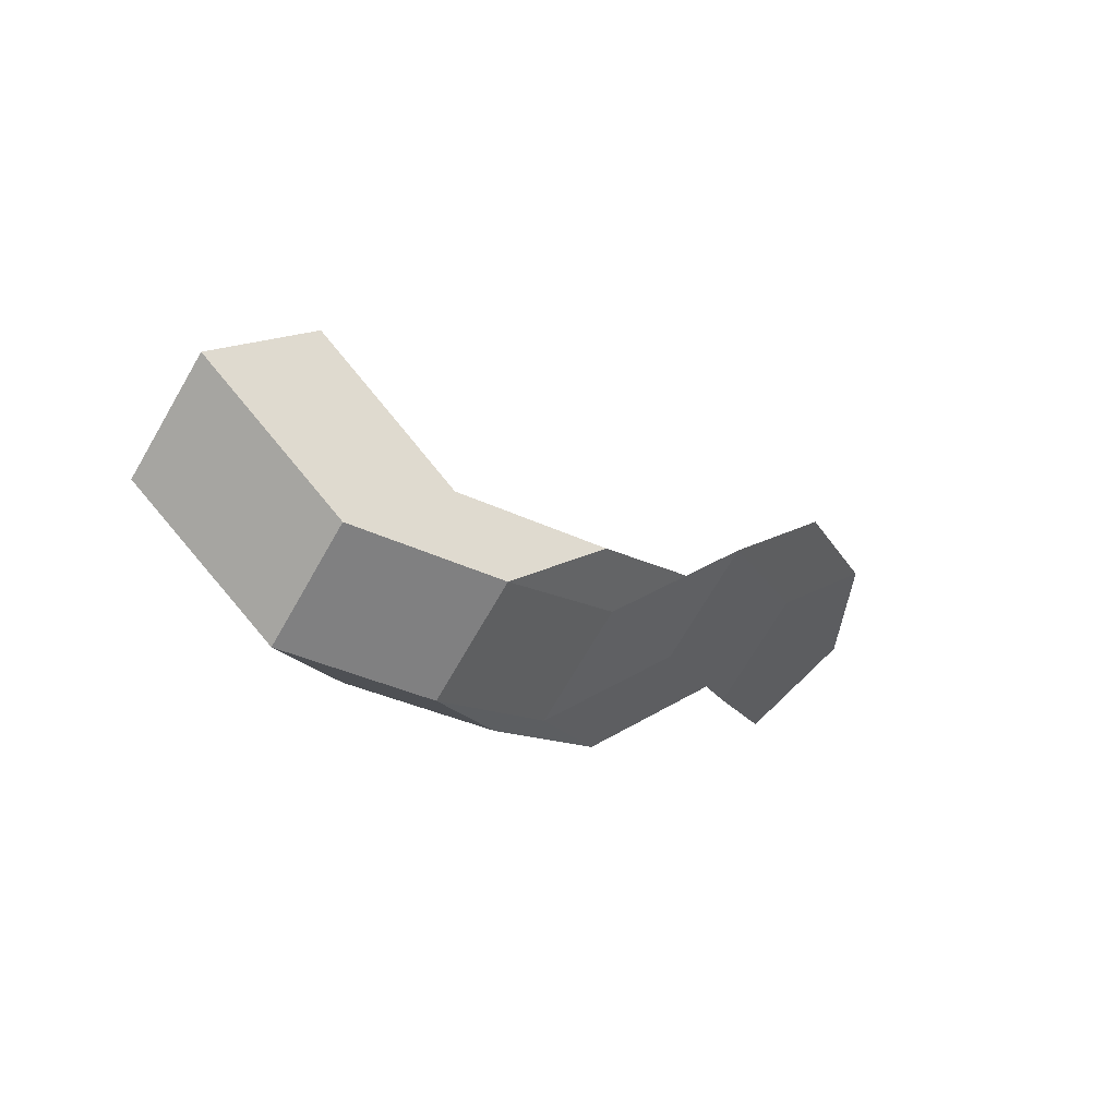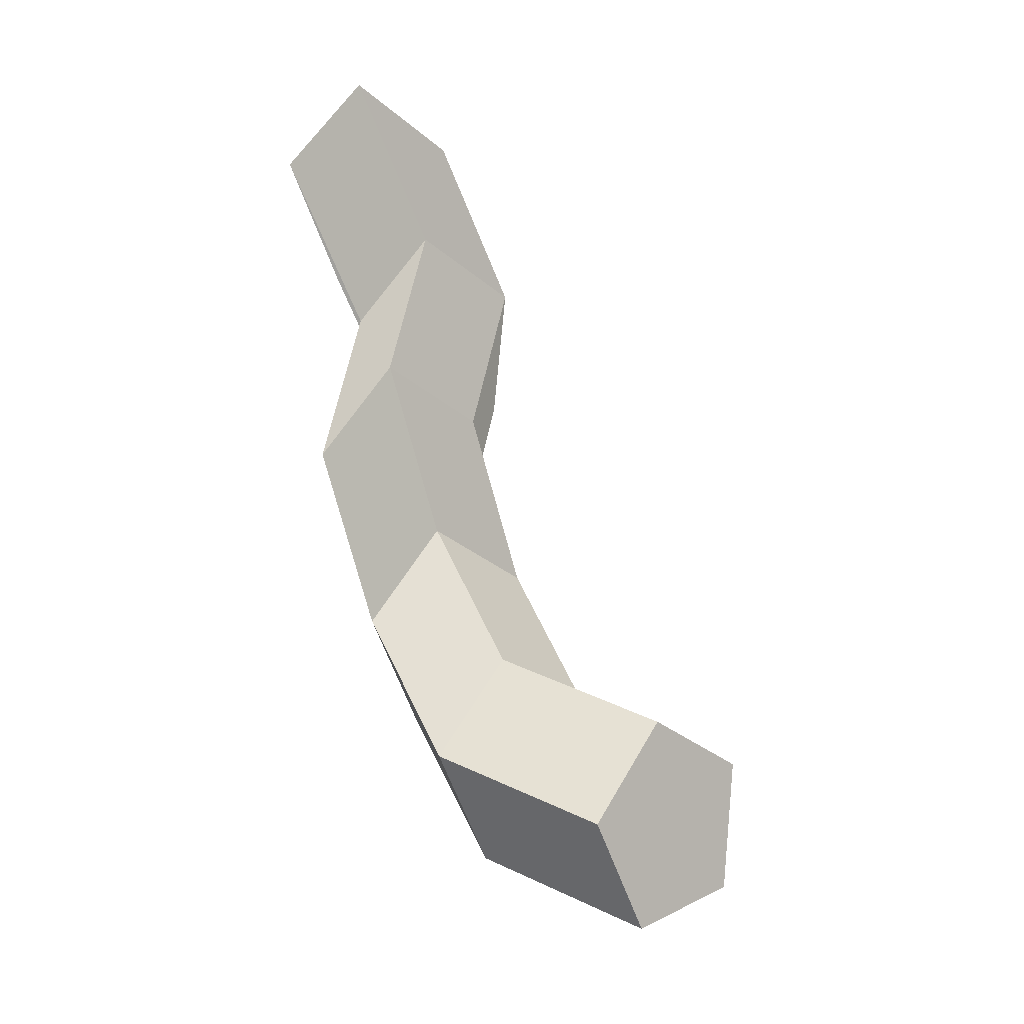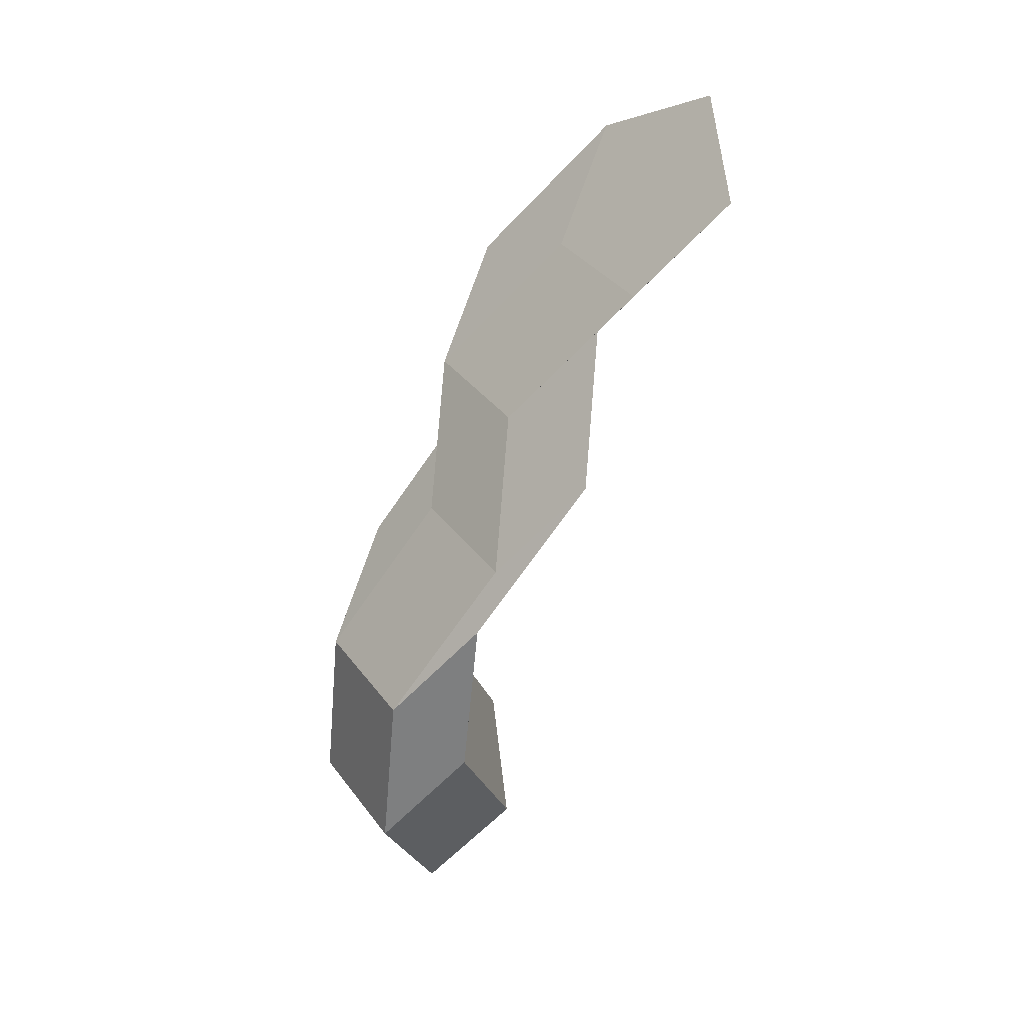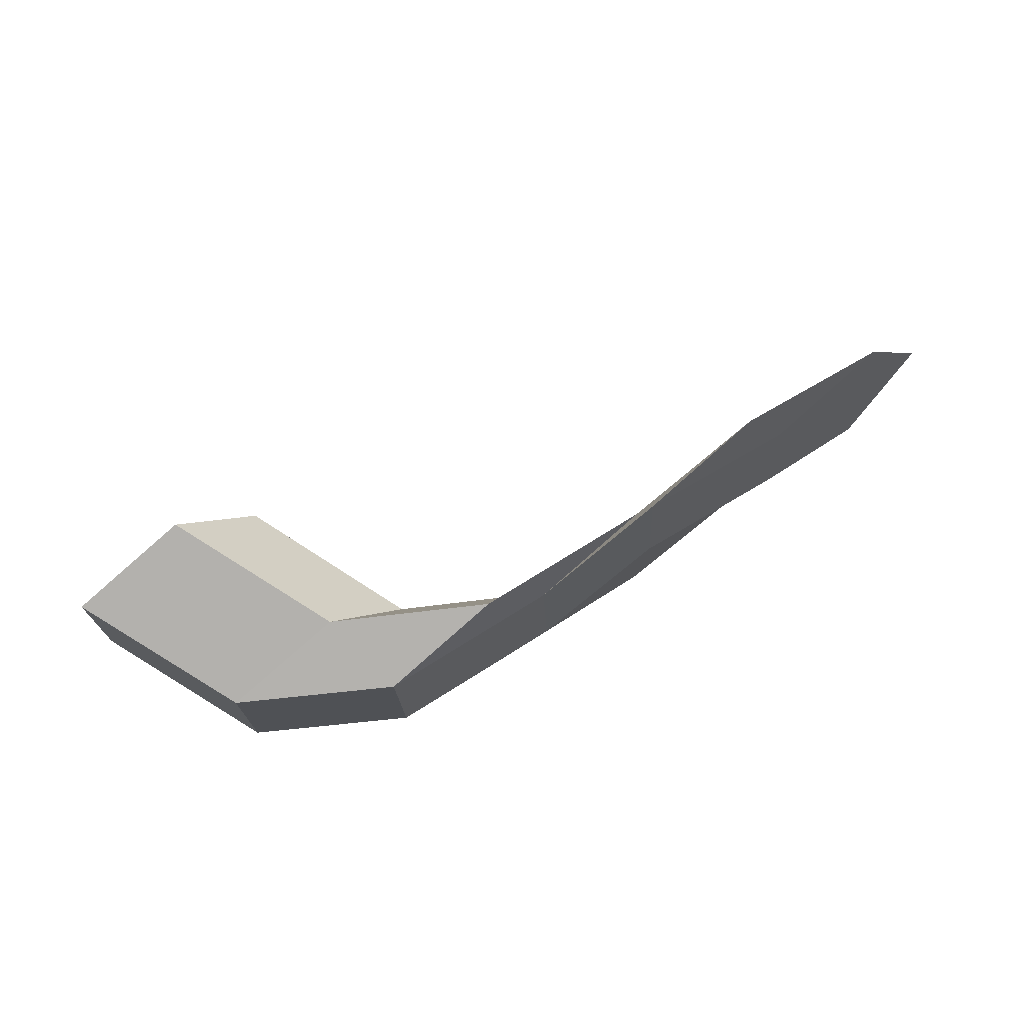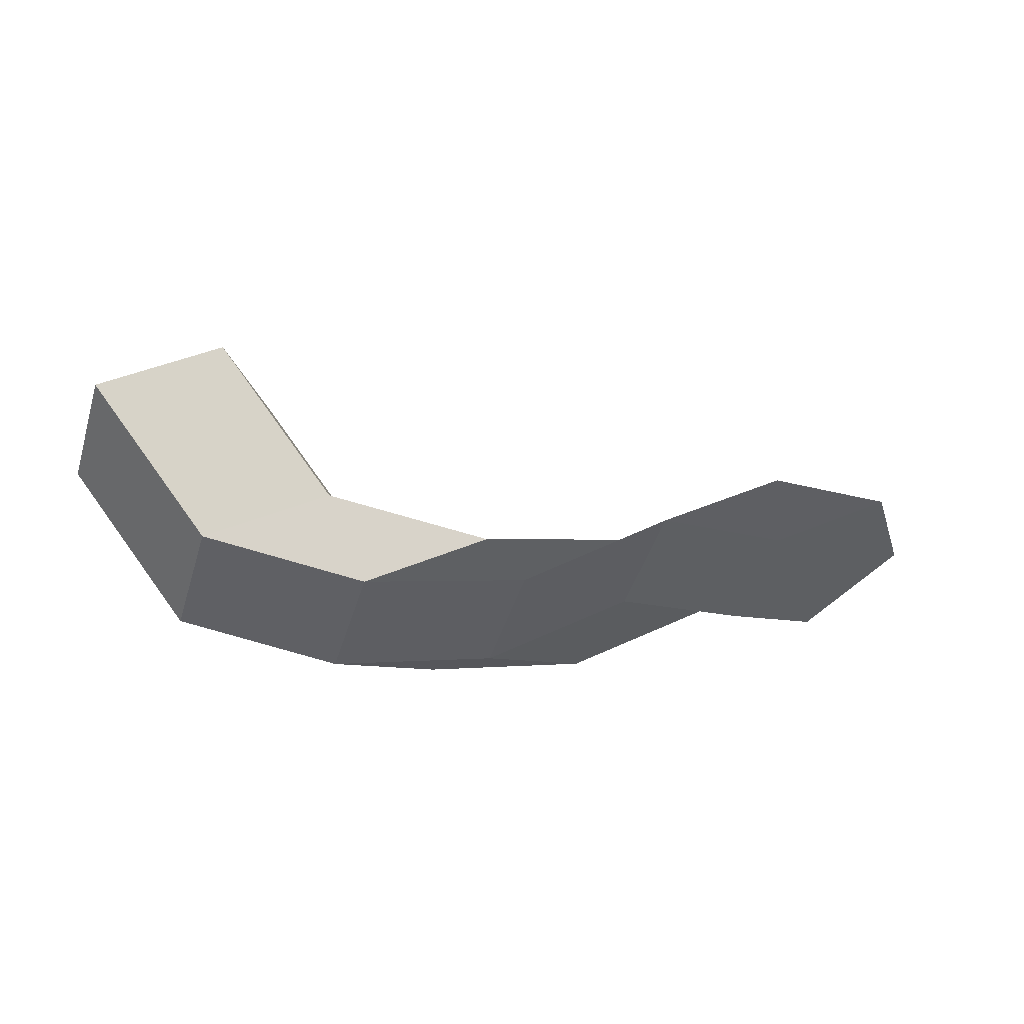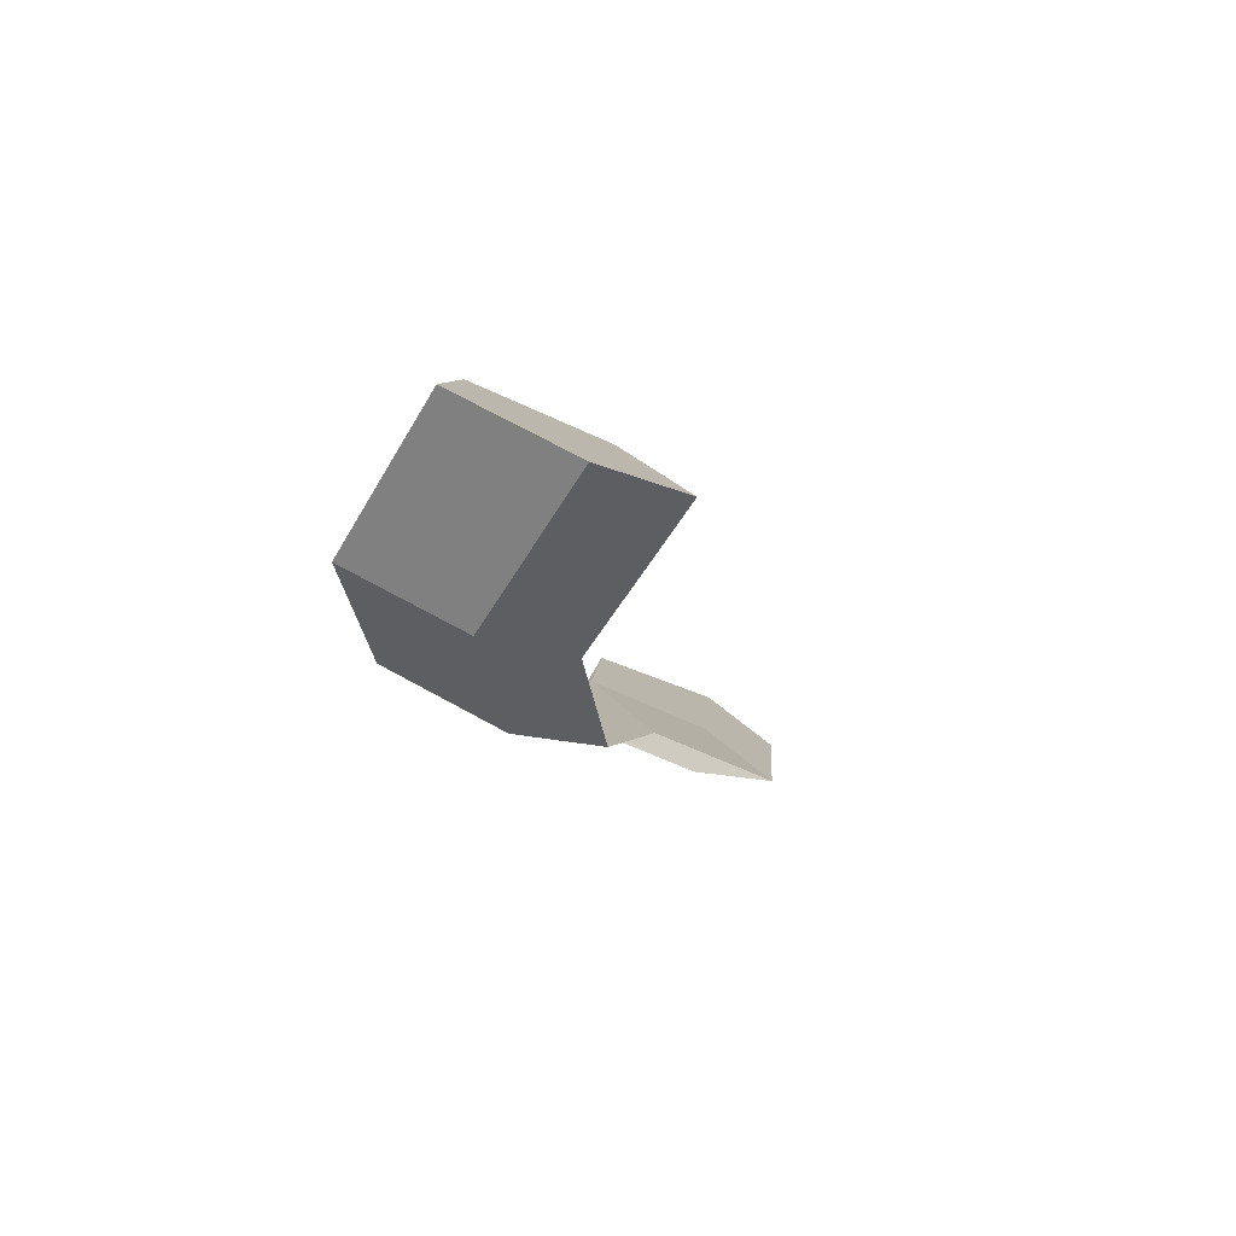
<metadata>
{"format":"obj","ext":"obj","renderer":"f3d","projection":"perspective","resolution":1024,"background":"white","views":[{"elev":-3.2,"azim":-27.6,"up":"+Z"},{"elev":68.4,"azim":-100.4,"up":"+Y"},{"elev":-76.2,"azim":87.0,"up":"+Z"},{"elev":-52.5,"azim":22.5,"up":"+Y"},{"elev":-78.4,"azim":-0.2,"up":"+Y"},{"elev":-31.4,"azim":-66.7,"up":"+Y"}]}
</metadata>
<code>
v -0.3474 -0.6274 2.5
v -0.3441 -0.6337 2.509
v -0.3539 -0.6295 2.522
v -0.3573 -0.623 2.513
v -0.3441 -0.6337 2.509
v -0.3333 -0.6303 2.512
v -0.343 -0.6261 2.525
v -0.3539 -0.6295 2.522
v -0.3333 -0.6303 2.512
v -0.3299 -0.6219 2.505
v -0.3397 -0.6175 2.518
v -0.343 -0.6261 2.525
v -0.3299 -0.6219 2.505
v -0.3386 -0.6201 2.497
v -0.3485 -0.6156 2.51
v -0.3397 -0.6175 2.518
v -0.3386 -0.6201 2.497
v -0.3474 -0.6274 2.5
v -0.3573 -0.623 2.513
v -0.3485 -0.6156 2.51
v -0.2853 -0.5998 2.493
v -0.2766 -0.6015 2.5
v -0.2799 -0.61 2.508
v -0.2907 -0.6136 2.505
v -0.294 -0.6073 2.495
v -0.3573 -0.623 2.513
v -0.3539 -0.6295 2.522
v -0.343 -0.6261 2.525
v -0.3397 -0.6175 2.518
v -0.3485 -0.6156 2.51
v -0.3333 -0.6269 2.496
v -0.33 -0.6331 2.505
v -0.3441 -0.6337 2.509
v -0.3474 -0.6274 2.5
v -0.33 -0.6331 2.505
v -0.3192 -0.6296 2.508
v -0.3333 -0.6303 2.512
v -0.3441 -0.6337 2.509
v -0.3192 -0.6296 2.508
v -0.3159 -0.6212 2.501
v -0.3299 -0.6219 2.505
v -0.3333 -0.6303 2.512
v -0.3159 -0.6212 2.501
v -0.3246 -0.6195 2.493
v -0.3386 -0.6201 2.497
v -0.3299 -0.6219 2.505
v -0.3246 -0.6195 2.493
v -0.3333 -0.6269 2.496
v -0.3474 -0.6274 2.5
v -0.3386 -0.6201 2.497
v -0.3191 -0.6181 2.494
v -0.3158 -0.6244 2.503
v -0.33 -0.6331 2.505
v -0.3333 -0.6269 2.496
v -0.3158 -0.6244 2.503
v -0.305 -0.6209 2.506
v -0.3192 -0.6296 2.508
v -0.33 -0.6331 2.505
v -0.305 -0.6209 2.506
v -0.3017 -0.6124 2.499
v -0.3159 -0.6212 2.501
v -0.3192 -0.6296 2.508
v -0.3017 -0.6124 2.499
v -0.3104 -0.6107 2.491
v -0.3246 -0.6195 2.493
v -0.3159 -0.6212 2.501
v -0.3104 -0.6107 2.491
v -0.3191 -0.6181 2.494
v -0.3333 -0.6269 2.496
v -0.3246 -0.6195 2.493
v -0.306 -0.6177 2.499
v -0.3027 -0.6239 2.509
v -0.3158 -0.6244 2.503
v -0.3191 -0.6181 2.494
v -0.3027 -0.6239 2.509
v -0.292 -0.6204 2.512
v -0.305 -0.6209 2.506
v -0.3158 -0.6244 2.503
v -0.292 -0.6204 2.512
v -0.2886 -0.6119 2.505
v -0.3017 -0.6124 2.499
v -0.305 -0.6209 2.506
v -0.2886 -0.6119 2.505
v -0.2973 -0.6102 2.497
v -0.3104 -0.6107 2.491
v -0.3017 -0.6124 2.499
v -0.2973 -0.6102 2.497
v -0.306 -0.6177 2.499
v -0.3191 -0.6181 2.494
v -0.3104 -0.6107 2.491
v -0.294 -0.6073 2.495
v -0.2907 -0.6136 2.505
v -0.3027 -0.6239 2.509
v -0.306 -0.6177 2.499
v -0.2907 -0.6136 2.505
v -0.2799 -0.61 2.508
v -0.292 -0.6204 2.512
v -0.3027 -0.6239 2.509
v -0.2799 -0.61 2.508
v -0.2766 -0.6015 2.5
v -0.2886 -0.6119 2.505
v -0.292 -0.6204 2.512
v -0.2766 -0.6015 2.5
v -0.2853 -0.5998 2.493
v -0.2973 -0.6102 2.497
v -0.2886 -0.6119 2.505
v -0.2853 -0.5998 2.493
v -0.294 -0.6073 2.495
v -0.306 -0.6177 2.499
v -0.2973 -0.6102 2.497
f 1 2 3
f 1 3 4
f 5 6 7
f 5 7 8
f 9 10 11
f 9 11 12
f 13 14 15
f 13 15 16
f 17 18 19
f 17 19 20
f 21 22 23
f 21 23 24
f 21 24 25
f 26 27 28
f 26 28 29
f 26 29 30
f 31 32 33
f 31 33 34
f 35 36 37
f 35 37 38
f 39 40 41
f 39 41 42
f 43 44 45
f 43 45 46
f 47 48 49
f 47 49 50
f 51 52 53
f 51 53 54
f 55 56 57
f 55 57 58
f 59 60 61
f 59 61 62
f 63 64 65
f 63 65 66
f 67 68 69
f 67 69 70
f 71 72 73
f 71 73 74
f 75 76 77
f 75 77 78
f 79 80 81
f 79 81 82
f 83 84 85
f 83 85 86
f 87 88 89
f 87 89 90
f 91 92 93
f 91 93 94
f 95 96 97
f 95 97 98
f 99 100 101
f 99 101 102
f 103 104 105
f 103 105 106
f 107 108 109
f 107 109 110

</code>
